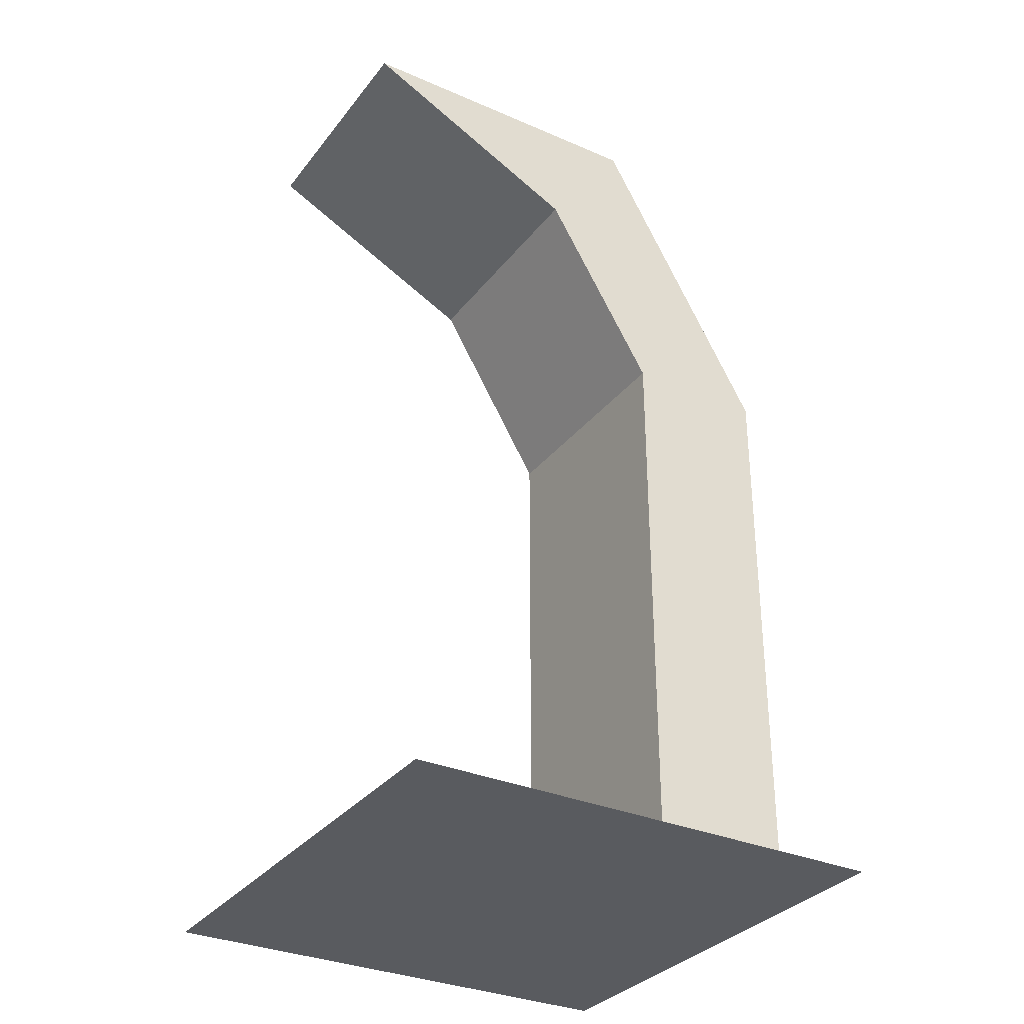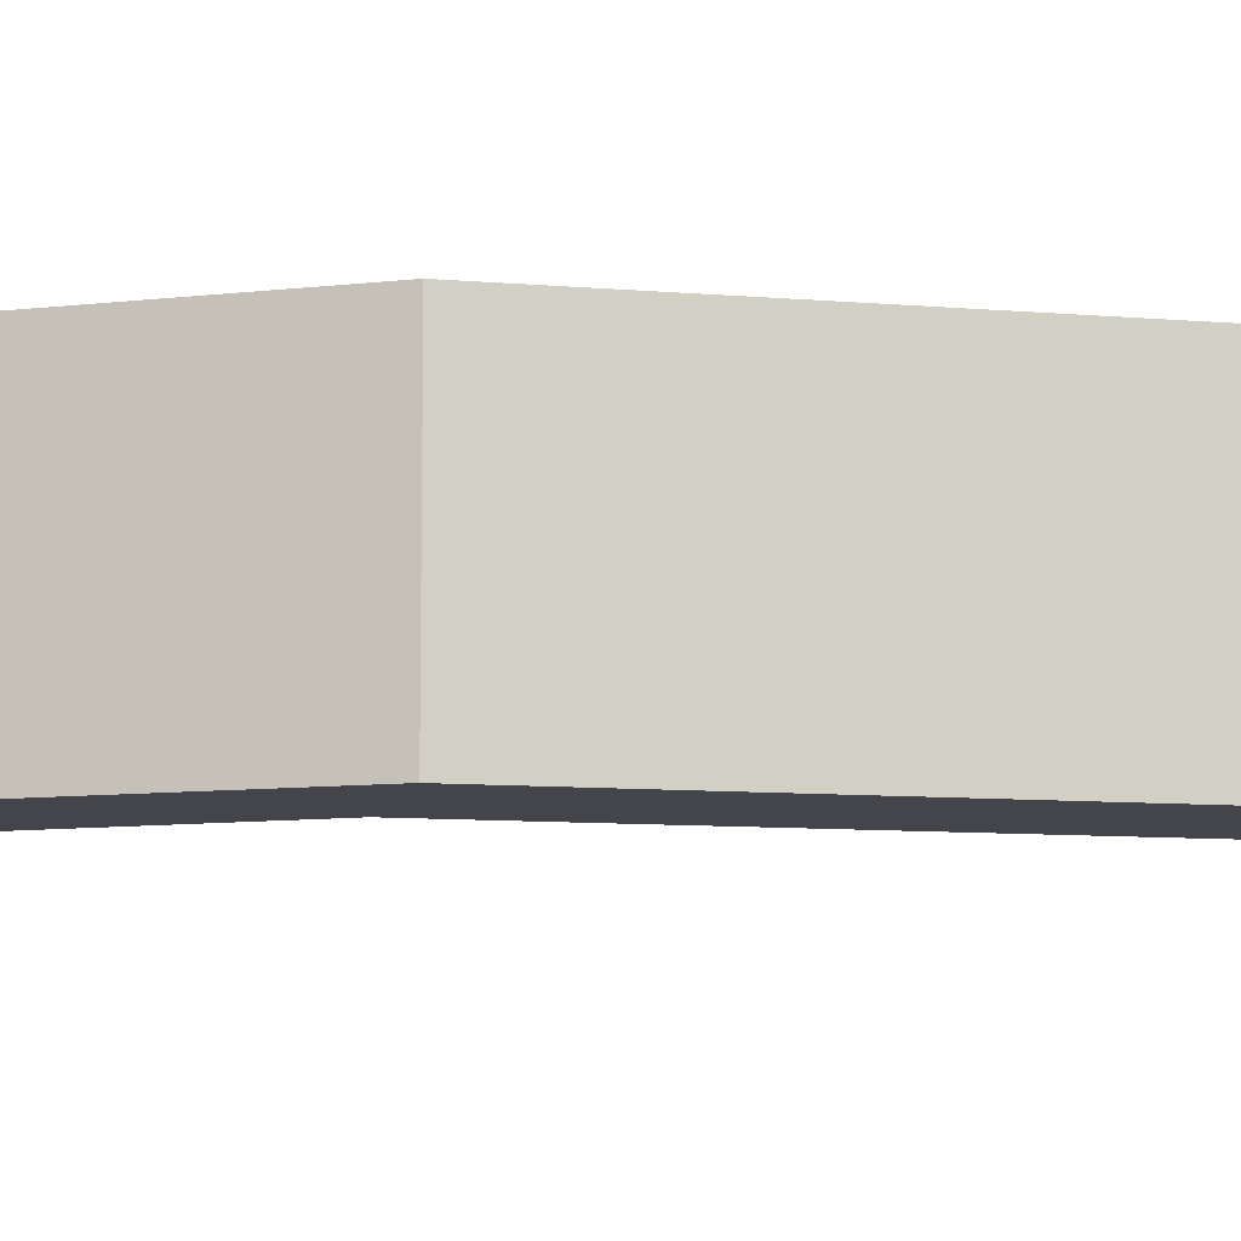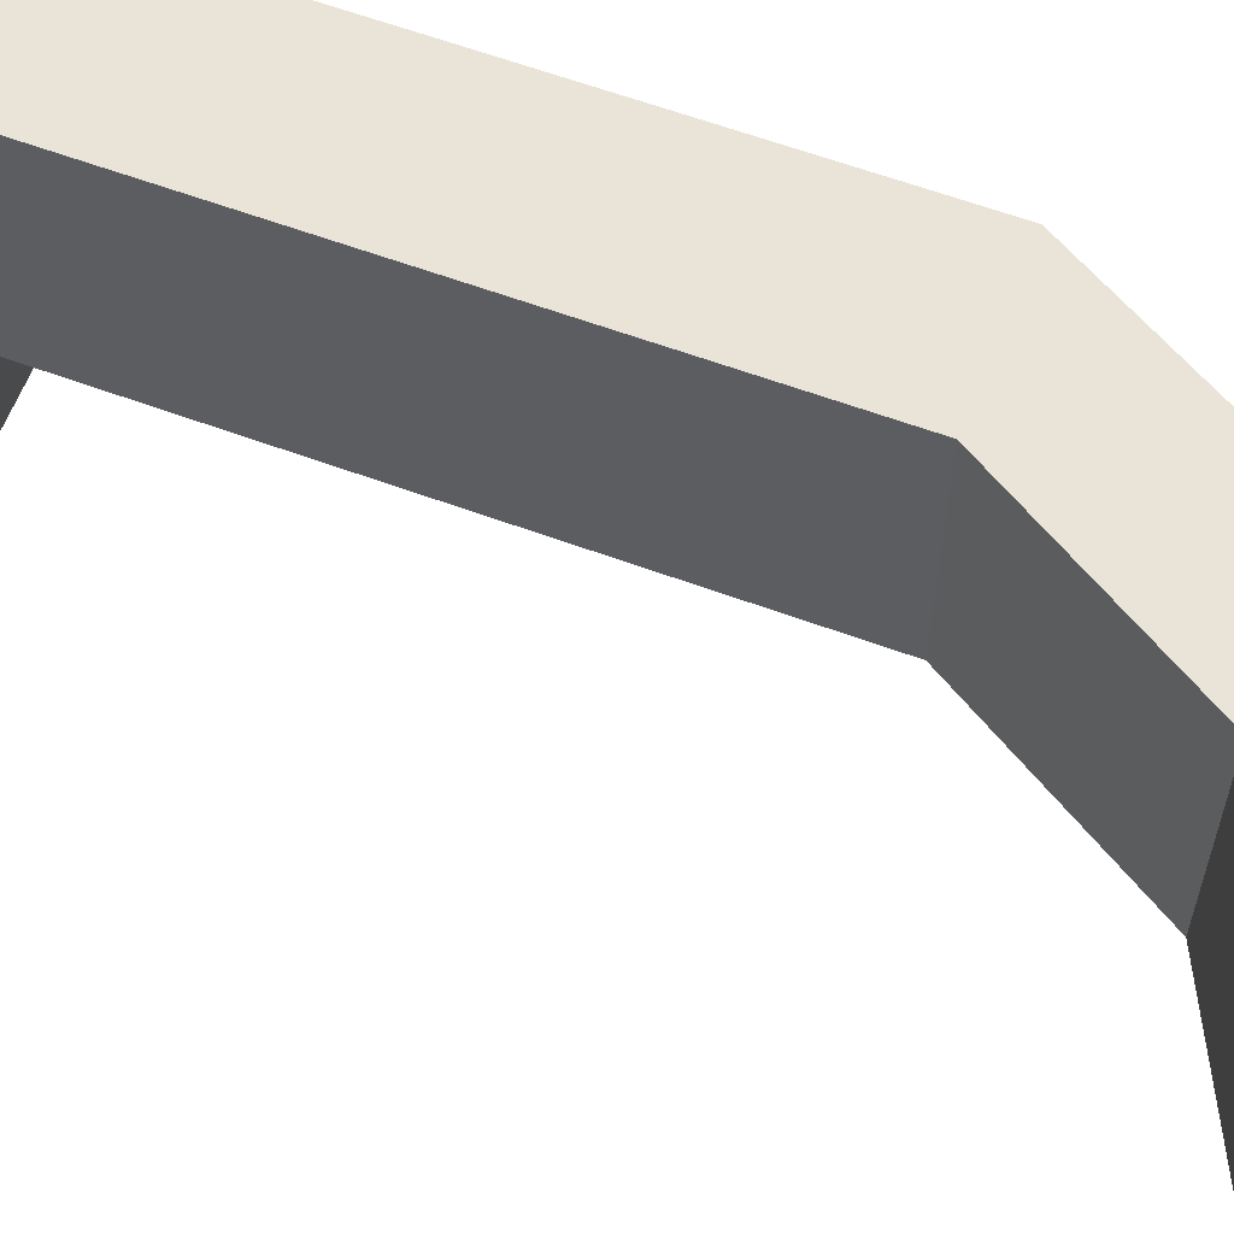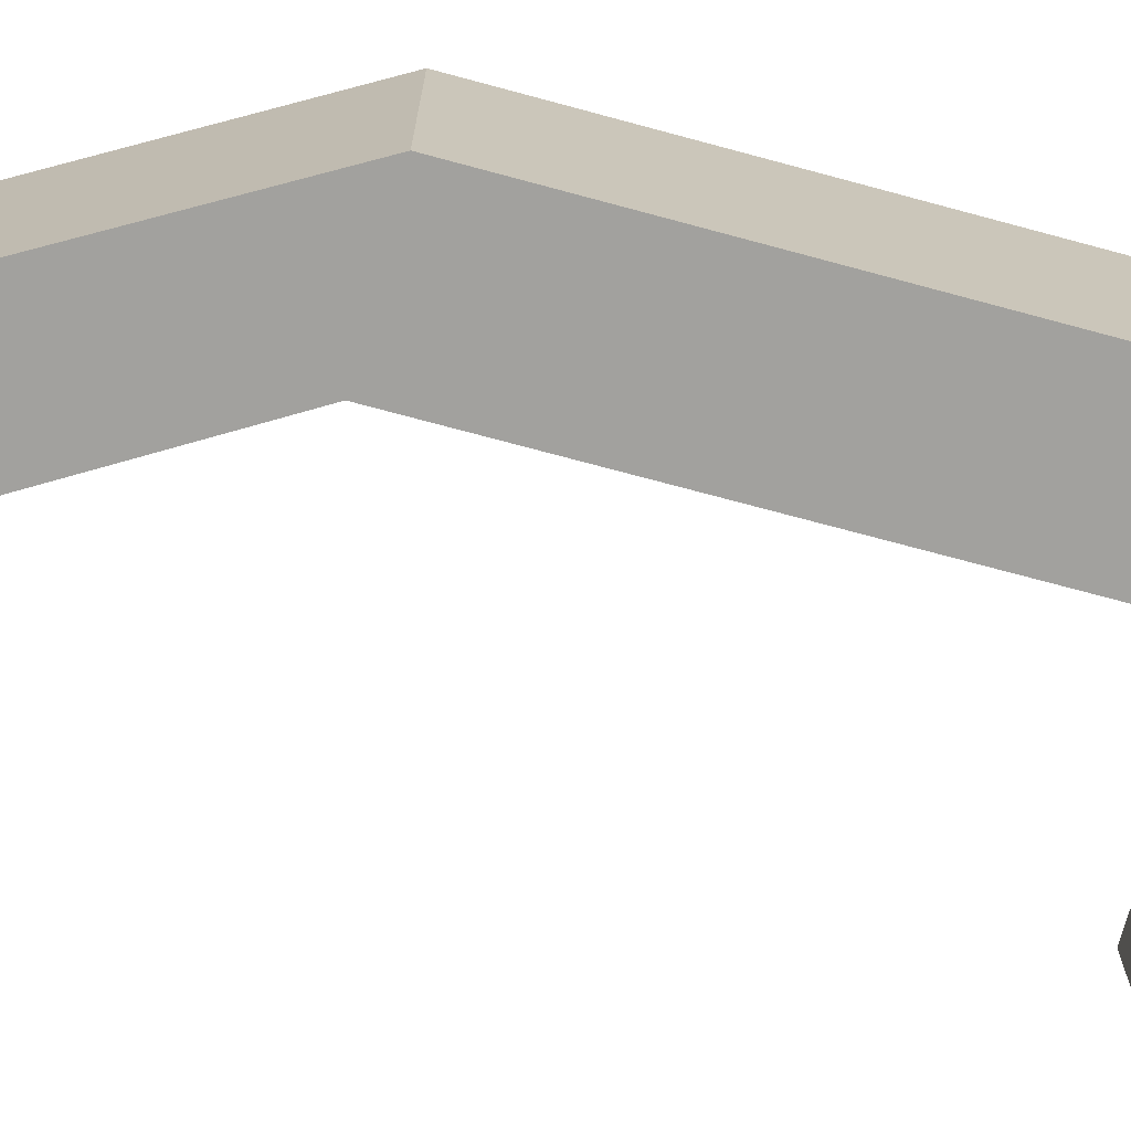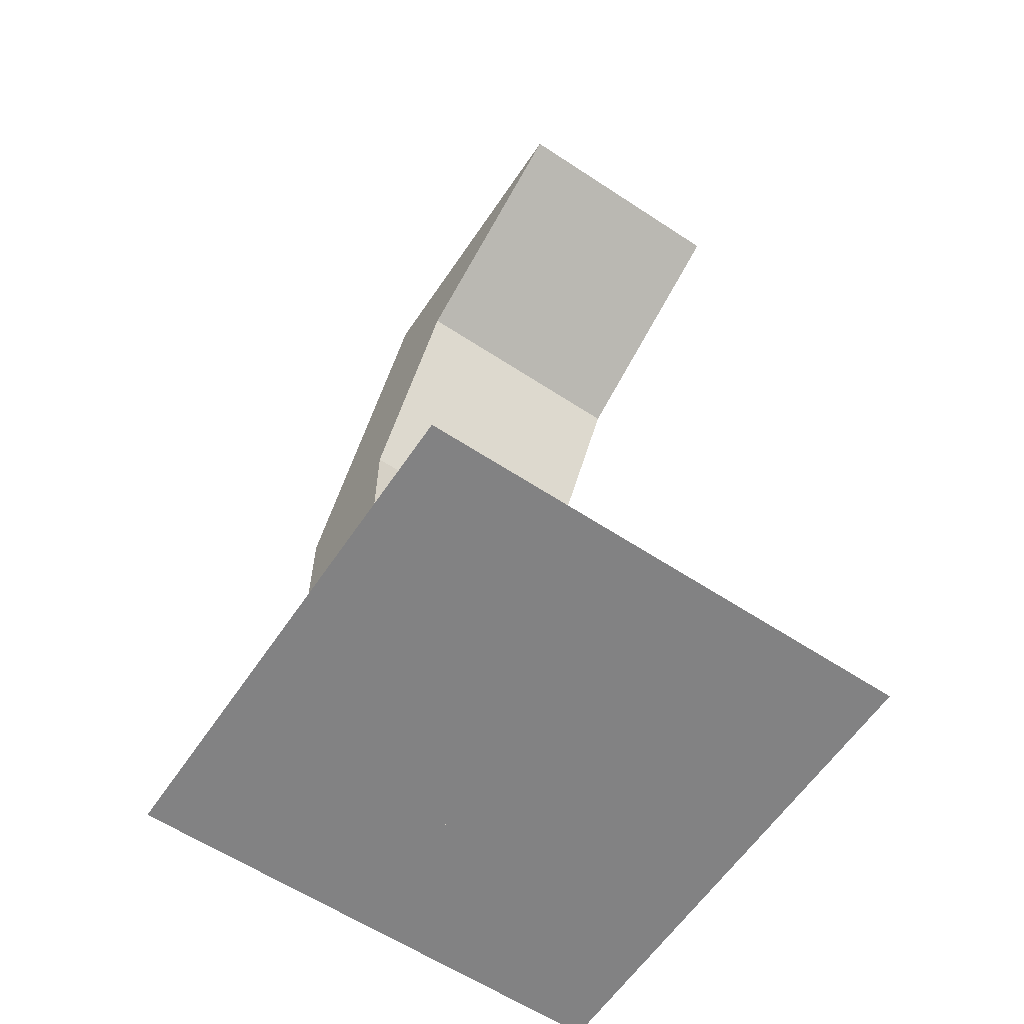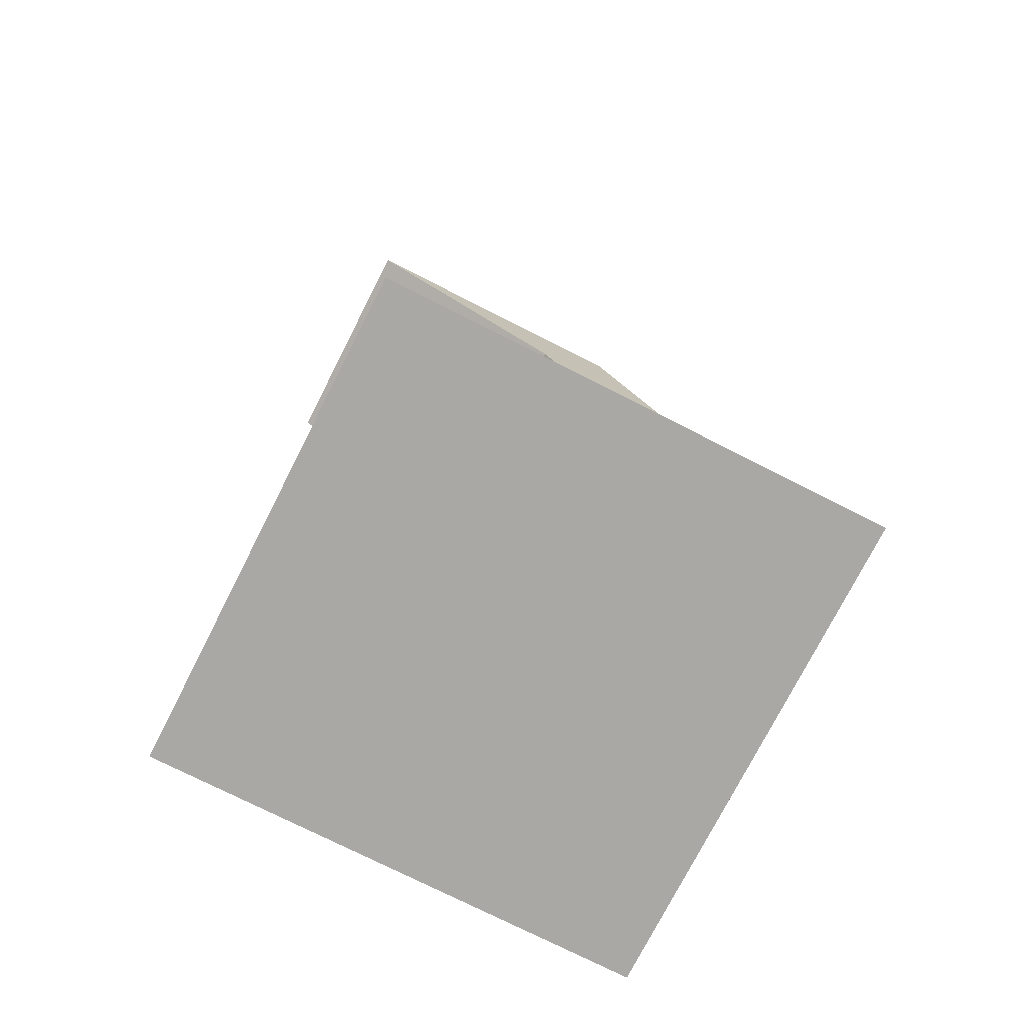
<metadata>
{"format":"obj","ext":"obj","renderer":"f3d","projection":"perspective","resolution":1024,"background":"white","views":[{"elev":-32.1,"azim":148.7,"up":"+Y"},{"elev":-9.3,"azim":-102.8,"up":"+Z"},{"elev":61.1,"azim":110.7,"up":"+Z"},{"elev":-72.0,"azim":-105.1,"up":"+Z"},{"elev":-60.8,"azim":56.1,"up":"+Y"},{"elev":-75.1,"azim":153.1,"up":"+Y"}]}
</metadata>
<code>
v -0.2031 1.25 0.25
v -0.2031 1.25 -0.25
v -0.2031 0 -0.25
v -0.2031 0 0.25
v -0.5 1.25 0.25
v -0.1406 1.875 0.25
v 0.03125 1.641 0.25
v 0.03125 1.641 -0.25
v -0.1406 1.875 -0.25
v -0.5 1.25 -0.25
v -0.5 0 -0.25
v 0.5 1.875 -0.25
v 0.5 1.875 0.25
v -0.5 0 0.25
v -0.5 0 -0.5
v -0.5 0 0.5
v 0.5 0 0.5
v 0.5 0 -0.5
v -0.2031 0 -0.5
v -0.2031 2 -0.5
v -0.2031 0 0.9922
v -0.7656 0.3906 1
v 0.04688 1.641 1
v -0.7656 0.3906 -0.5
v -0.9219 1.141 1
v 0.6094 1.938 1
v -0.9219 1.141 -0.5
v -1.453 1.875 1
v -1.445 1.875 -0.5
v -1.453 0 0.25
v -1.453 1.875 0.25
v 0.5469 0 0.25
v 0.5469 0 -0.25
v -1.453 0 -0.25
v -0.5 0 0.9922
v -0.5 1.992 0.9922
v -1.234 0.7266 -0.5
v -0.04688 1.969 -0.5
v -1.234 0.7266 1
v -0.2031 0 -0.5
v -0.2031 0 -0.5
v -0.2031 0 -0.5
v -0.2031 0 -0.5
v -0.2031 0 -0.5
v -0.2031 0 -0.5
v -0.2031 0 -0.5
v -0.2031 0 -0.5
f 1 2 3
f 1 3 4
f 1 4 5
f 1 5 6
f 1 6 7
f 1 7 8
f 1 8 2
f 2 8 9
f 2 9 10
f 2 10 10
f 2 10 11
f 2 11 3
f 12 8 7
f 12 7 13
f 12 13 6
f 12 6 9
f 12 9 8
f 6 13 7
f 1 5 5
f 5 4 14
f 5 14 10
f 5 10 6
f 6 10 9
f 14 11 10
f 15 16 17
f 15 17 18

</code>
